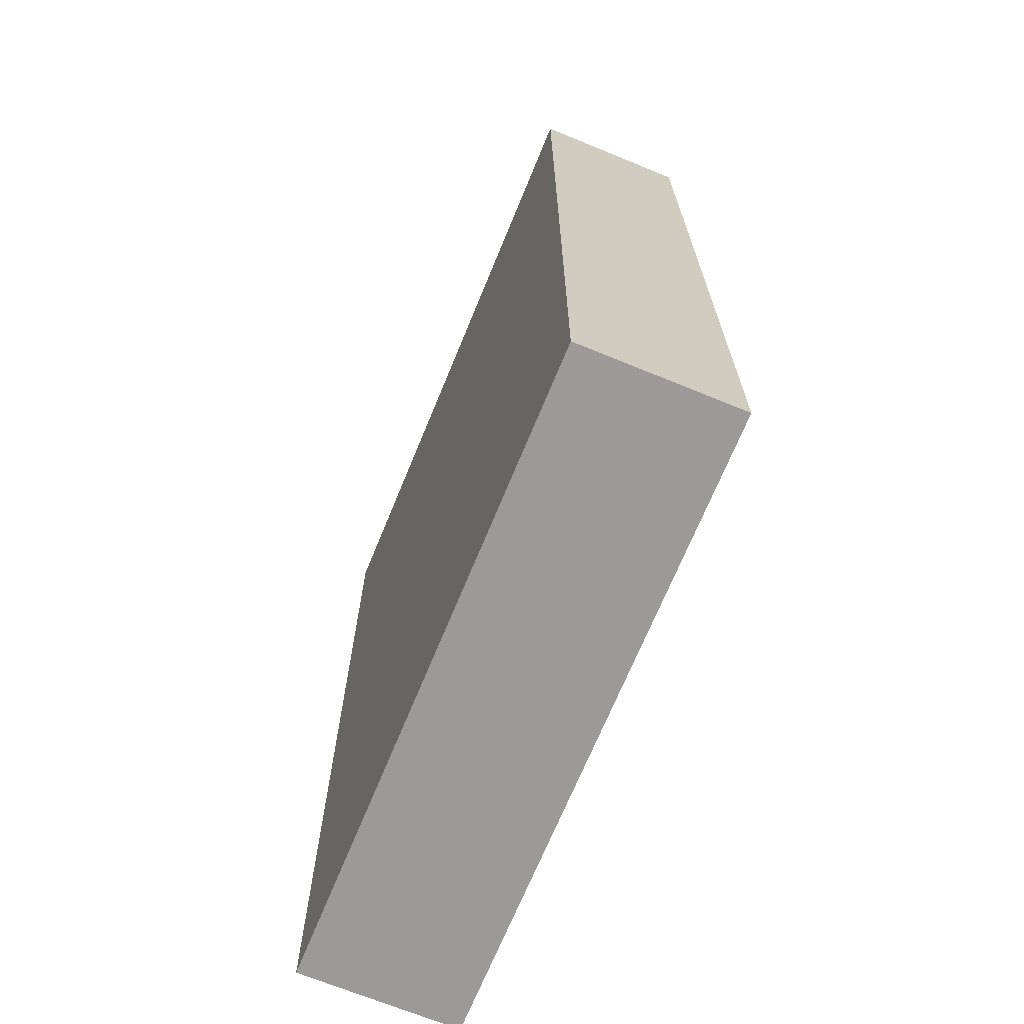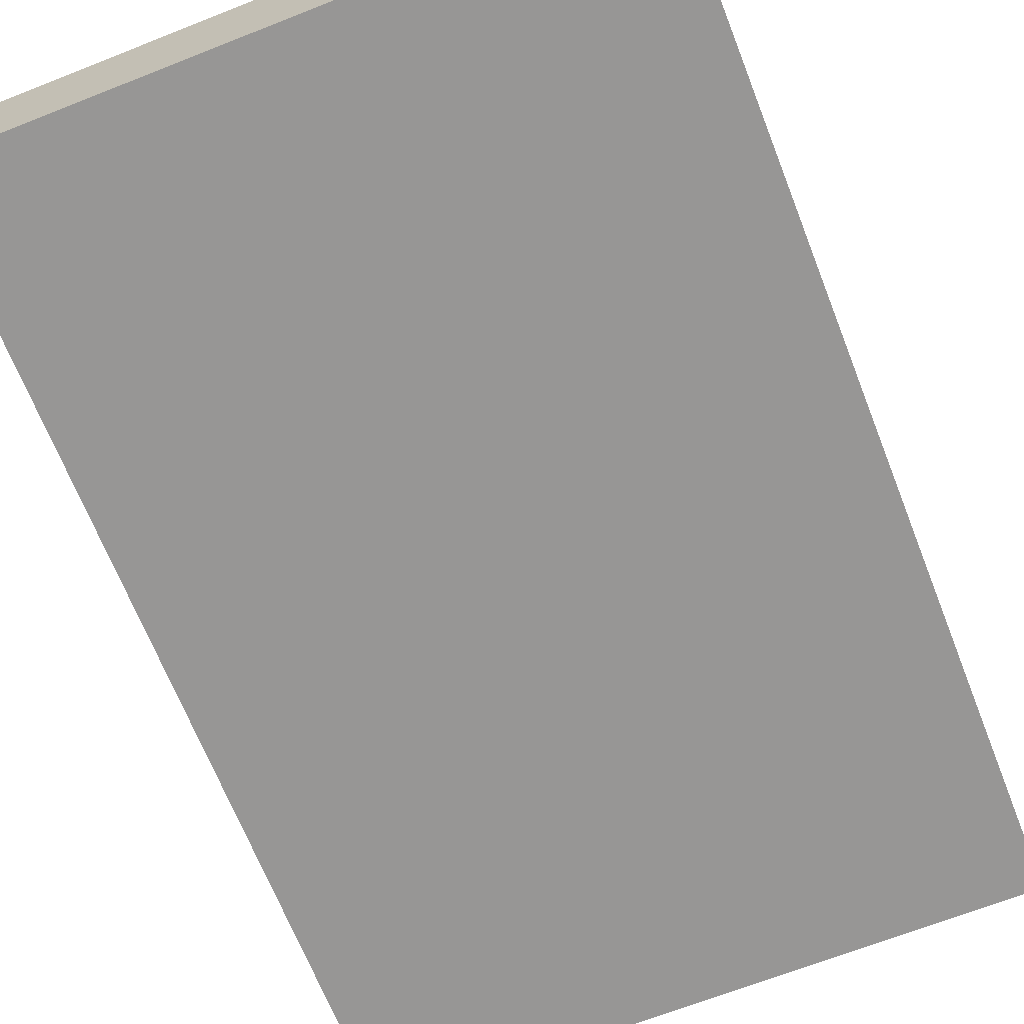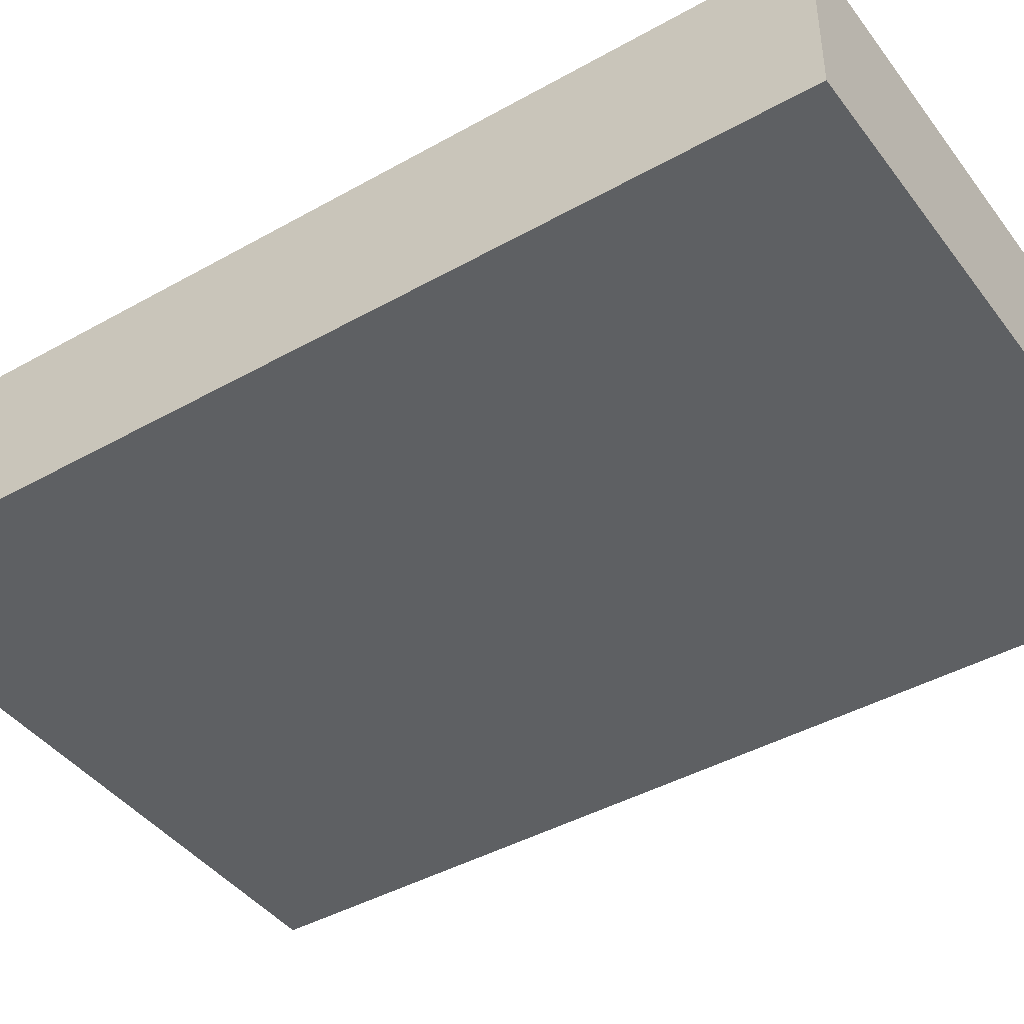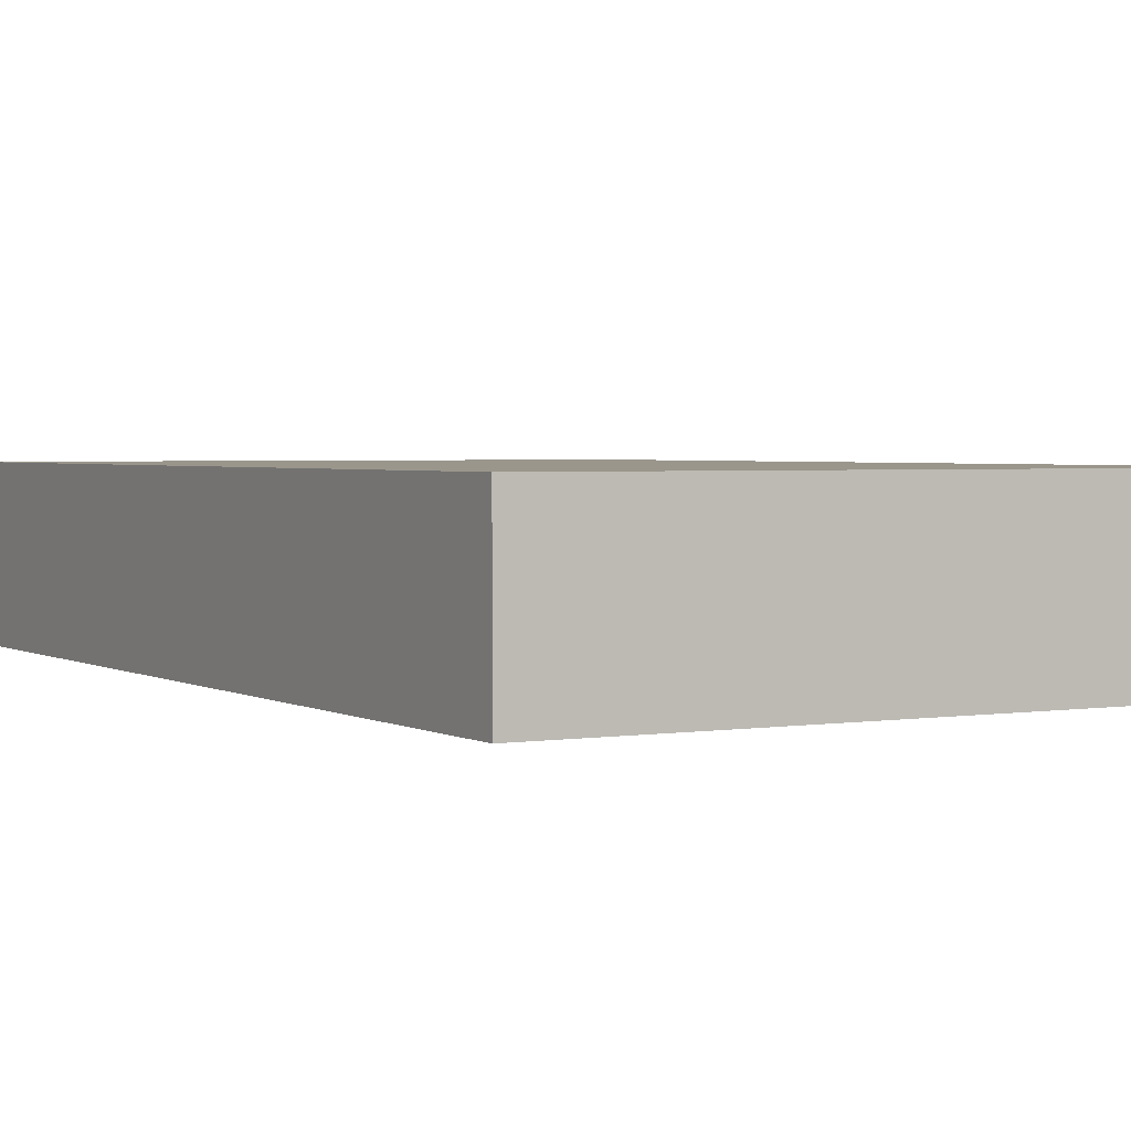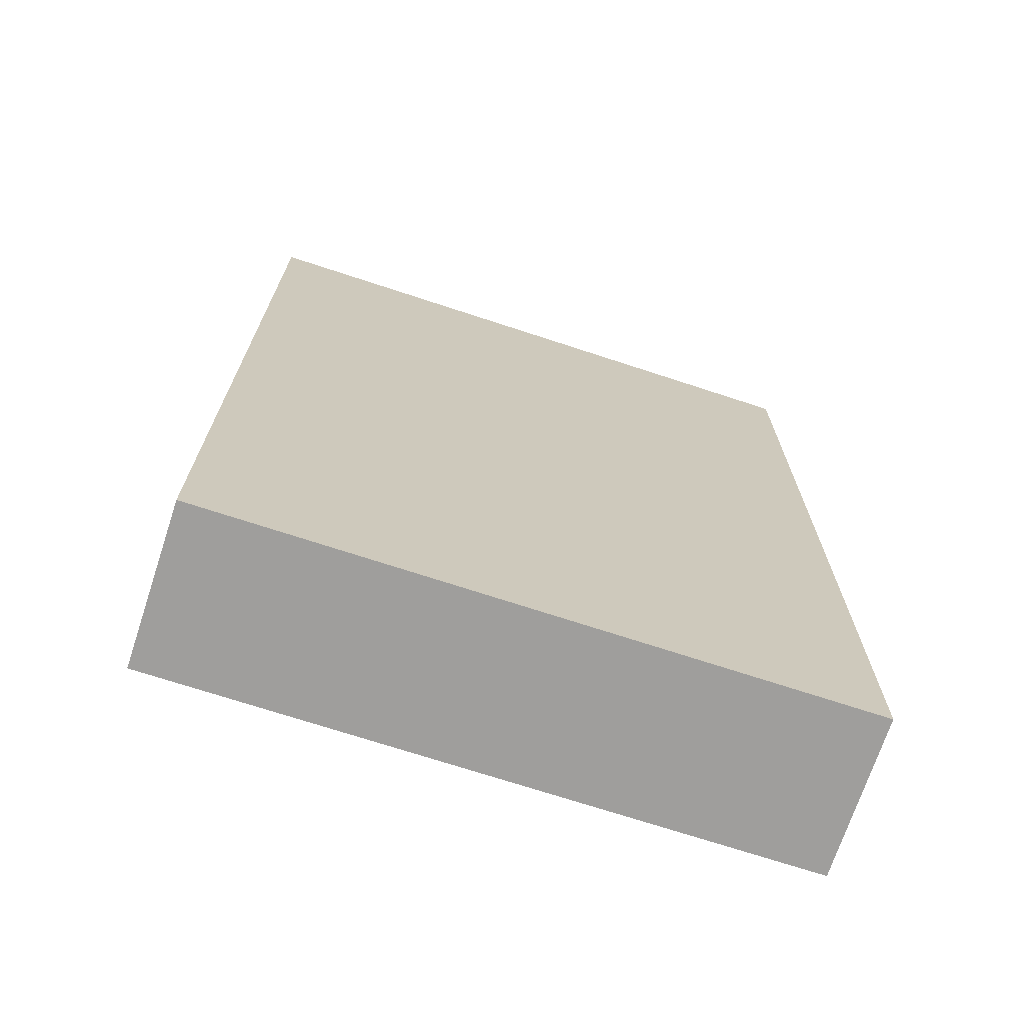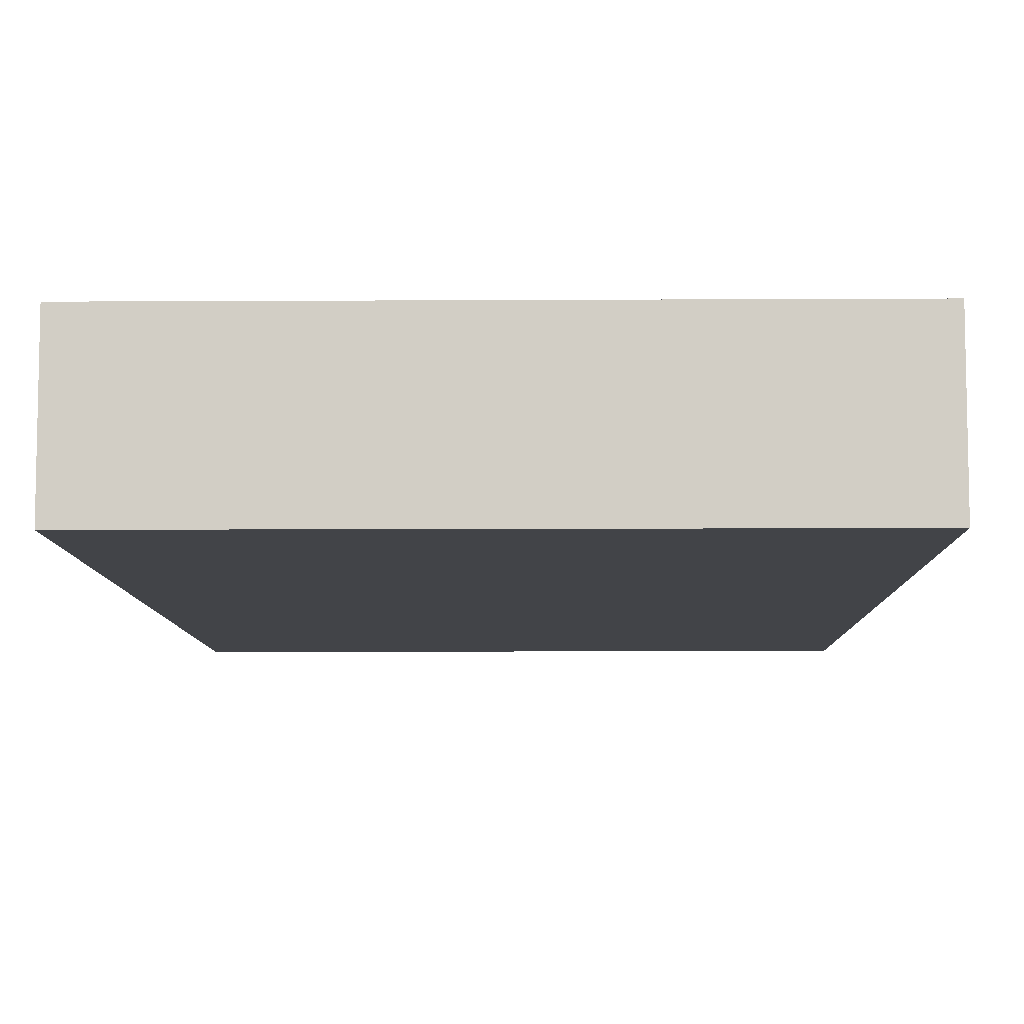
<metadata>
{"format":"obj","ext":"obj","renderer":"f3d","projection":"perspective","resolution":1024,"background":"white","views":[{"elev":-69.5,"azim":67.7,"up":"+Z"},{"elev":-67.9,"azim":-158.5,"up":"+Y"},{"elev":-42.6,"azim":-56.1,"up":"+Y"},{"elev":2.5,"azim":-29.4,"up":"+Y"},{"elev":-71.0,"azim":161.8,"up":"+Z"},{"elev":-8.1,"azim":-179.1,"up":"+Y"}]}
</metadata>
<code>
v 632 528 160
v 568 512 160
v 568 528 160
v 632 512 160
v 568 528 256
v 632 512 256
v 632 528 256
v 568 512 256
f 1 2 3
f 1 4 2
f 5 6 7
f 5 8 6
f 8 3 2
f 8 5 3
f 7 4 1
f 7 6 4
f 5 1 3
f 5 7 1
f 6 2 4
f 6 8 2

</code>
